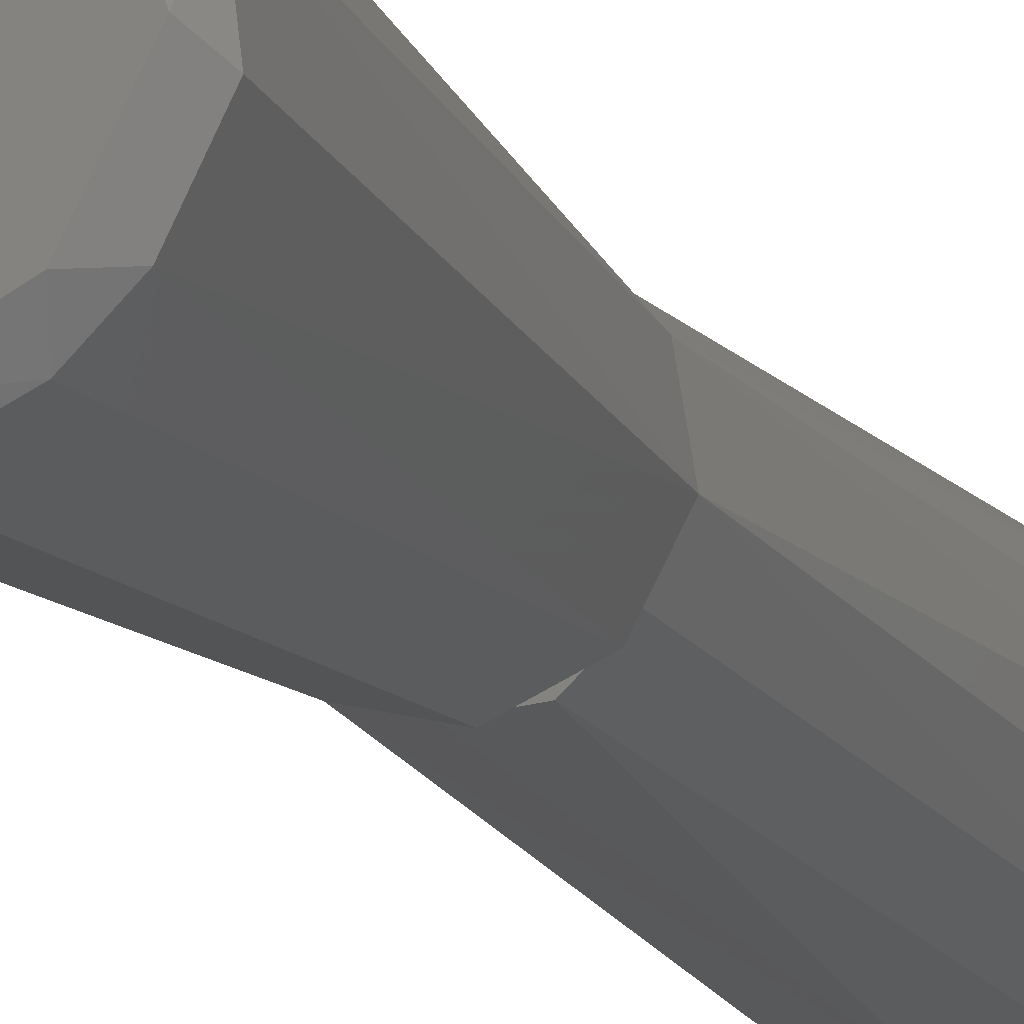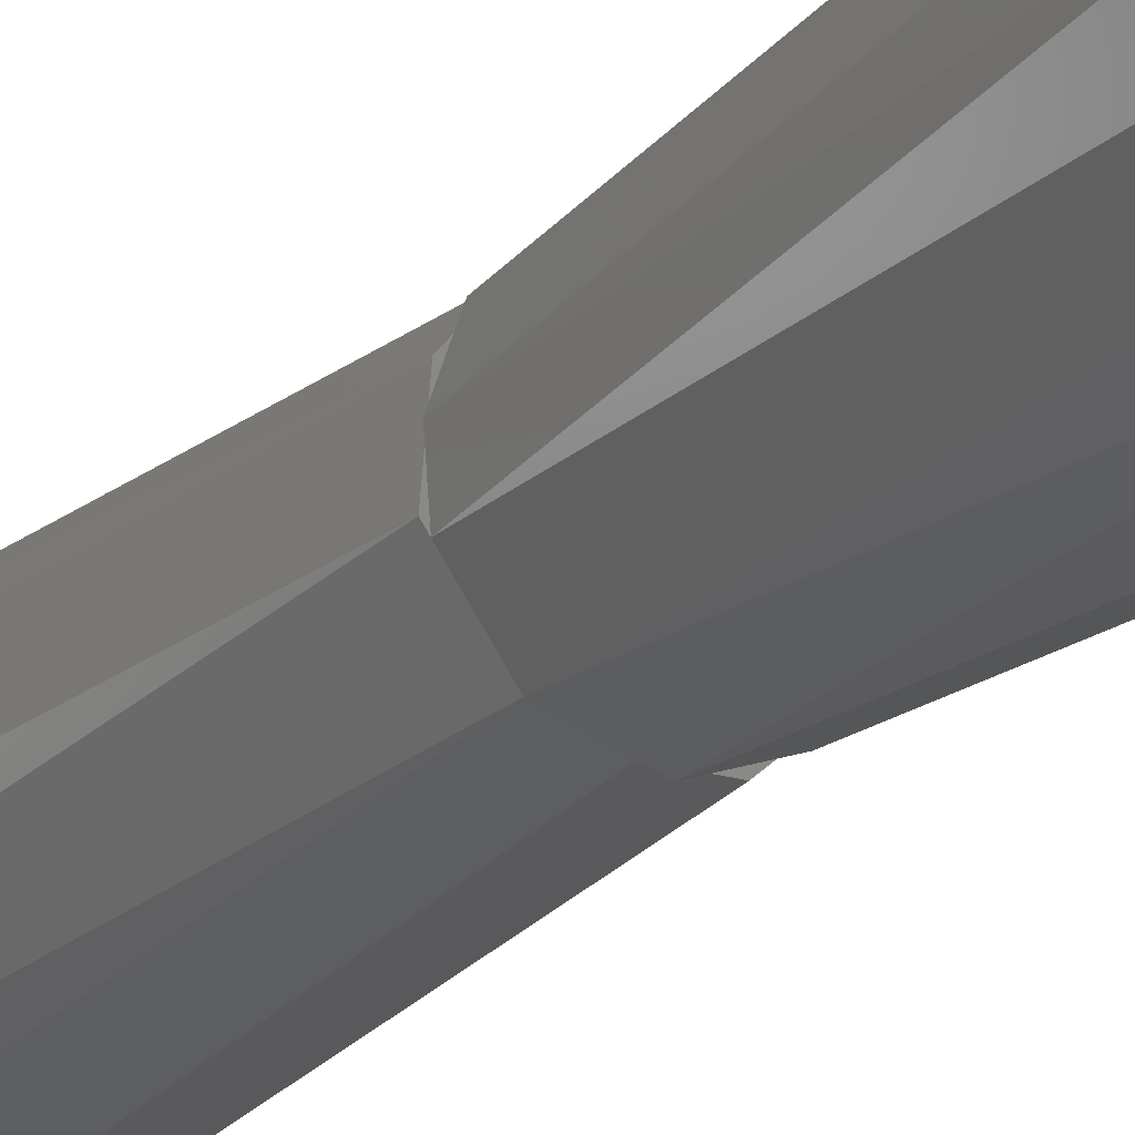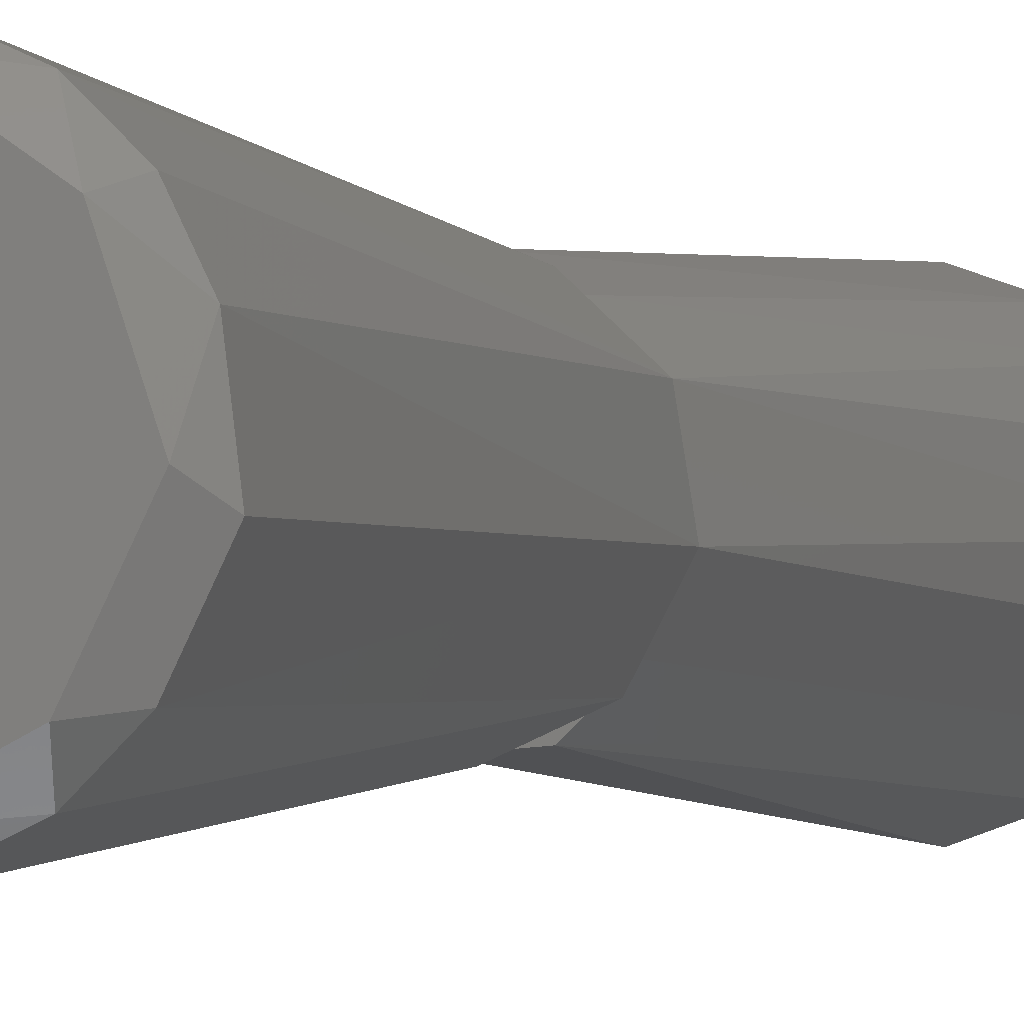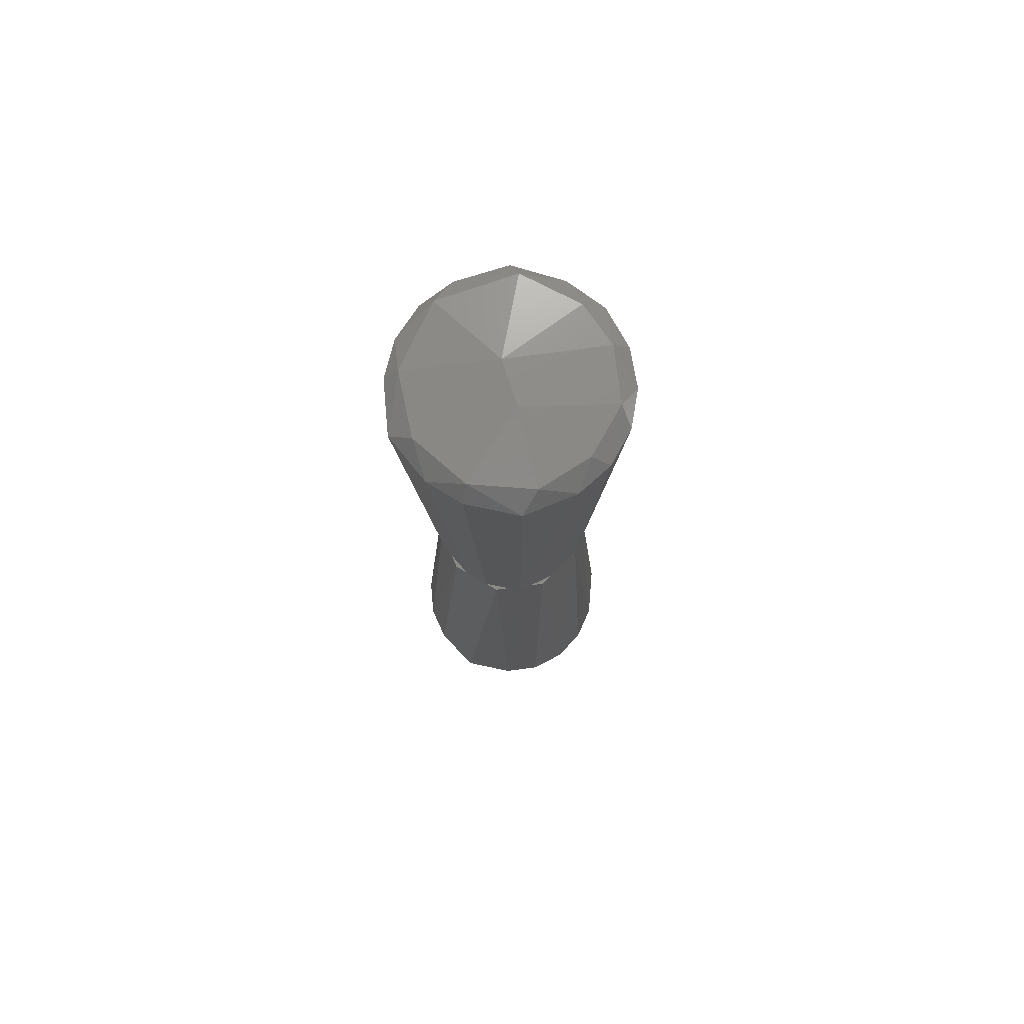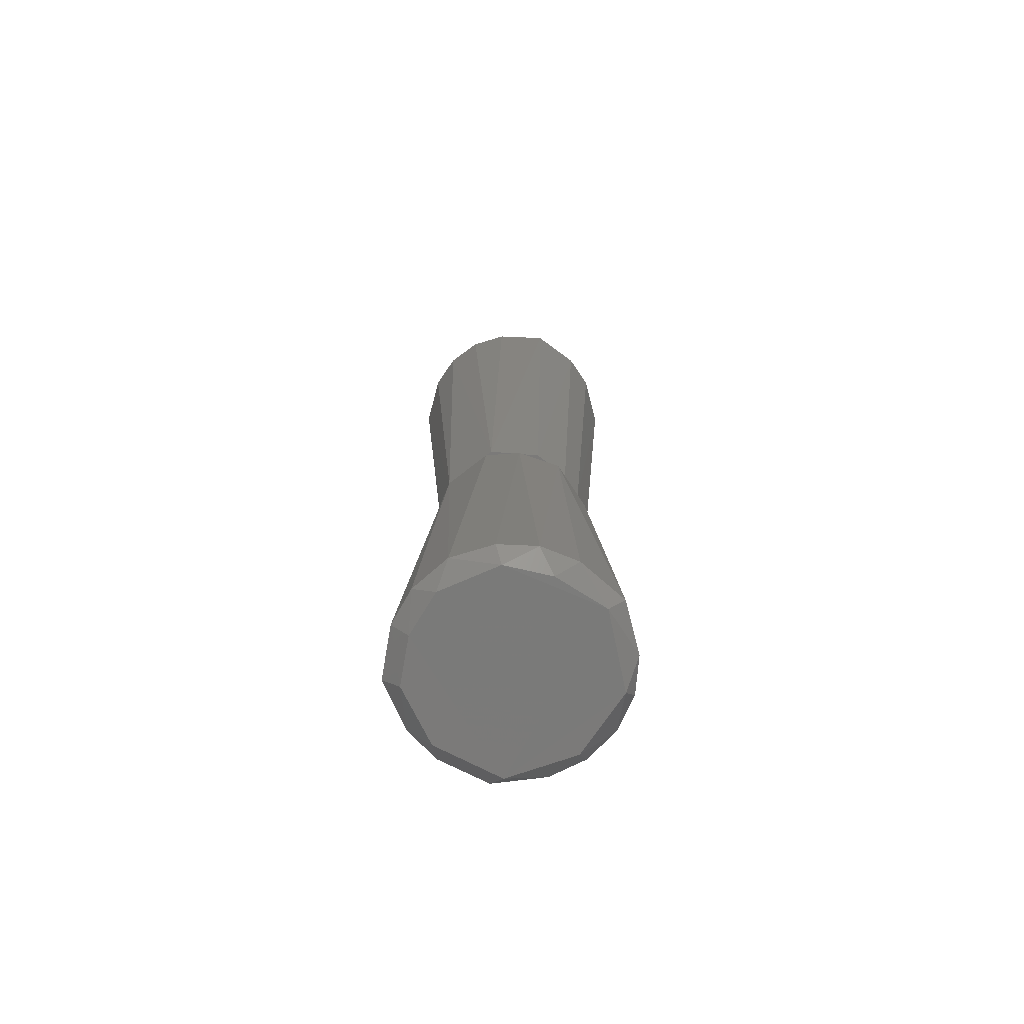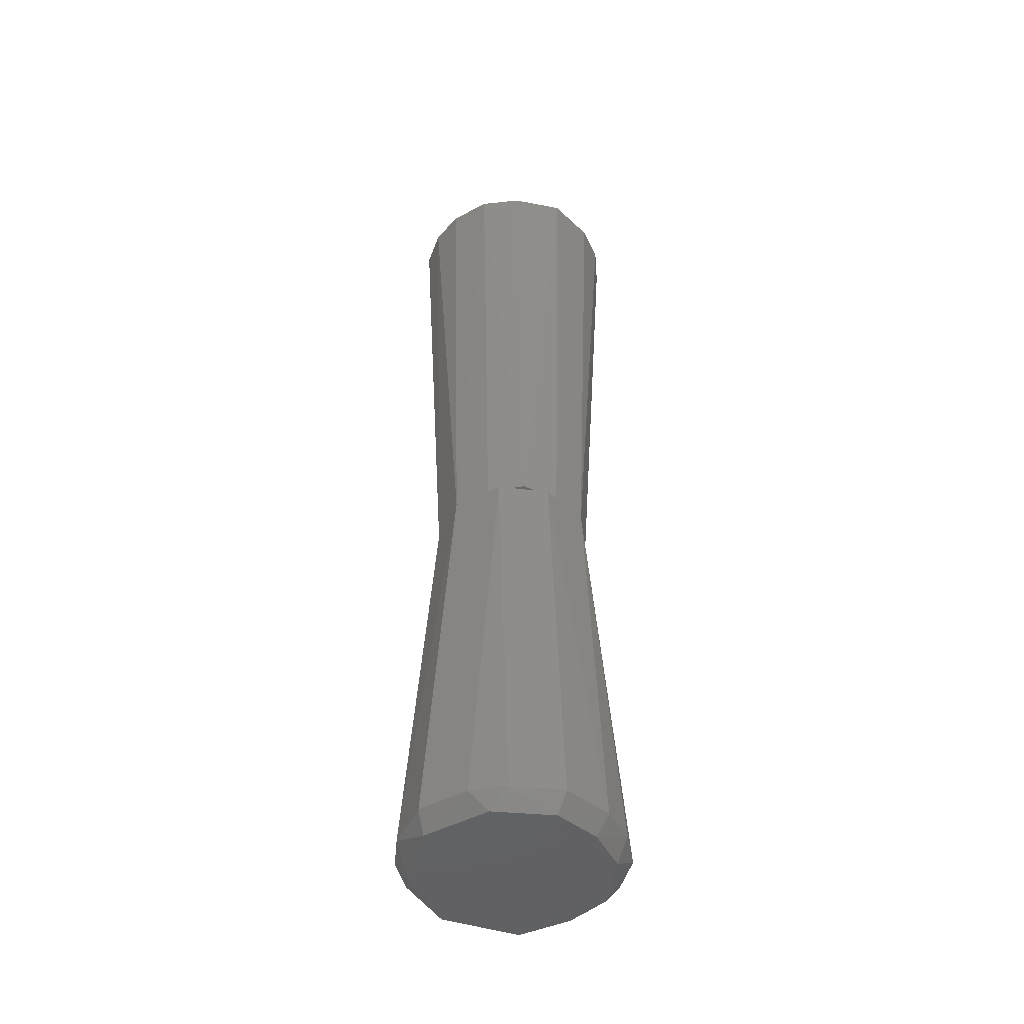
<metadata>
{"format":"stl","ext":"stl","renderer":"f3d","projection":"perspective","resolution":1024,"background":"white","views":[{"elev":-15.3,"azim":-158.8,"up":"+Y"},{"elev":-24.8,"azim":145.0,"up":"+Y"},{"elev":-2.2,"azim":-158.9,"up":"+Y"},{"elev":76.5,"azim":177.3,"up":"+Z"},{"elev":-73.4,"azim":89.9,"up":"+Z"},{"elev":-46.6,"azim":-32.0,"up":"+Z"}]}
</metadata>
<code>
# stl→obj: 74 verts, 146 faces
v 0.004597 -0.01254 0.657
v -0.003457 0.01616 0.6563
v -0.06115 -0.02041 0.65
v -0.07494 0.003184 0.639
v -0.07172 -0.02197 0.639
v -0.008189 -0.06748 0.6501
v -0.04466 -0.04649 0.65
v -0.06407 0.01579 0.65
v -0.003281 -0.07725 0.639
v -0.03658 -0.06549 0.639
v -0.0222 -0.05062 0.2982
v -0.03658 0.06549 0.639
v -0.02899 0.04437 0.2982
v -0.05631 0.04956 0.639
v 0.07291 0.02576 0.639
v 0.0519 0.05416 0.639
v 0.05839 0.03064 0.65
v -0.05884 -0.04751 0.639
v 0.04288 -0.05255 0.6502
v 0.06698 -0.03377 0.639
v 0.06509 -0.01058 0.65
v -0.004564 0.05508 0.2982
v -0.003281 0.07725 0.639
v -0.01318 0.06456 0.6501
v 0.02823 0.0595 0.6501
v -0.04861 0.02631 0.2982
v -0.05452 -0.009097 0.2982
v -0.0696 0.02797 0.639
v -0.04466 0.04649 0.65
v 0.0309 -0.06835 0.639
v 0.0519 -0.05416 0.639
v 0.05142 0.01905 0.2982
v 0.0359 0.03899 0.2982
v 0.0309 0.06835 0.639
v 0.02129 0.04854 0.2982
v 0.03023 -0.04627 0.2982
v 0.05427 -0.01538 0.2982
v 0.0744 -0.009528 0.639
v 0.004377 -0.05282 0.2982
v 0.02793 0.04419 0.2982
v -0.04182 -0.03255 0.2982
v -0.04615 -0.04688 -0.0001392
v -0.04201 -0.06215 0.011
v -0.06031 -0.0446 0.011
v 0.06552 -0.005963 -0.0001712
v 0.05858 0.02426 -7.486e-06
v 0.07333 0.0158 0.011
v 0.0744 -0.009528 0.011
v 0.05344 0.005331 0.2982
v -0.04201 0.06215 0.011
v -0.06031 0.0446 0.011
v -0.06765 -0.004794 -0.0001844
v -0.07621 -0.01307 0.011
v -0.0222 0.05062 0.2982
v -0.004564 -0.05508 0.2982
v -0.05207 0.03995 -0.0002972
v -0.01285 0.06644 -0.0003011
v -0.0189 0.07259 0.011
v -0.07172 0.02197 0.011
v 0.04054 0.06584 0.011
v 0.01357 0.05358 0.2982
v 0.04362 0.03395 0.2982
v -0.009822 -0.0767 0.011
v -0.009228 -0.0652 -7.021e-05
v 0.02499 -0.07073 0.011
v 0.05142 -0.01905 0.2982
v 0.04914 -0.04348 -0.0001249
v 0.02243 -0.05966 -7.219e-06
v 0.03899 0.05532 -0.0002938
v 0.06388 0.03933 0.011
v 0.006362 0.07474 0.011
v 0.04712 -0.05836 0.011
v -0.03743 -0.04066 0.2982
v 0.06603 -0.03688 0.011
f 1 2 3
f 4 5 3
f 6 1 7
f 8 4 3
f 9 10 11
f 12 13 14
f 15 16 17
f 18 3 5
f 19 20 21
f 22 13 12
f 23 24 25
f 26 14 13
f 15 17 21
f 26 27 4
f 27 18 5
f 1 17 2
f 26 28 14
f 24 12 29
f 19 30 31
f 23 22 12
f 29 12 14
f 32 33 16
f 23 34 35
f 9 36 30
f 15 37 32
f 37 27 32
f 21 20 38
f 15 21 38
f 23 12 24
f 37 36 39
f 8 14 28
f 37 39 27
f 23 35 22
f 33 35 40
f 24 29 2
f 25 24 2
f 19 21 1
f 36 31 30
f 19 31 20
f 9 30 6
f 8 28 4
f 18 10 7
f 6 19 1
f 11 41 27
f 23 25 34
f 26 4 28
f 8 29 14
f 6 7 10
f 26 13 27
f 37 38 20
f 9 6 10
f 34 40 35
f 1 21 17
f 1 3 7
f 25 16 34
f 9 39 36
f 9 11 39
f 11 27 39
f 37 31 36
f 17 25 2
f 27 41 18
f 27 5 4
f 22 35 33
f 15 38 37
f 37 20 31
f 11 18 41
f 22 32 27
f 22 33 32
f 15 32 16
f 16 33 34
f 11 10 18
f 6 30 19
f 22 27 13
f 8 3 2
f 8 2 29
f 34 33 40
f 18 7 3
f 17 16 25
f 42 43 44
f 45 46 47
f 48 47 49
f 26 50 51
f 52 44 53
f 54 27 55
f 52 56 57
f 54 58 50
f 52 59 56
f 60 61 62
f 63 64 65
f 66 48 49
f 45 67 68
f 69 70 46
f 57 50 58
f 55 65 36
f 56 51 50
f 60 71 61
f 65 68 72
f 36 65 72
f 42 64 43
f 62 49 47
f 61 71 54
f 26 59 27
f 52 64 42
f 60 62 70
f 63 73 43
f 52 69 68
f 55 36 49
f 57 56 50
f 63 43 64
f 60 70 69
f 36 72 74
f 61 55 49
f 52 57 69
f 63 65 55
f 57 71 69
f 66 74 48
f 60 69 71
f 53 44 27
f 62 47 70
f 45 74 67
f 61 49 62
f 36 66 49
f 64 68 65
f 55 27 73
f 54 26 27
f 73 27 44
f 69 45 68
f 52 53 59
f 54 71 58
f 53 27 59
f 57 58 71
f 70 47 46
f 54 50 26
f 26 51 59
f 63 55 73
f 36 74 66
f 67 74 72
f 73 44 43
f 61 54 55
f 45 48 74
f 67 72 68
f 52 68 64
f 45 47 48
f 56 59 51
f 69 46 45
f 52 42 44

</code>
